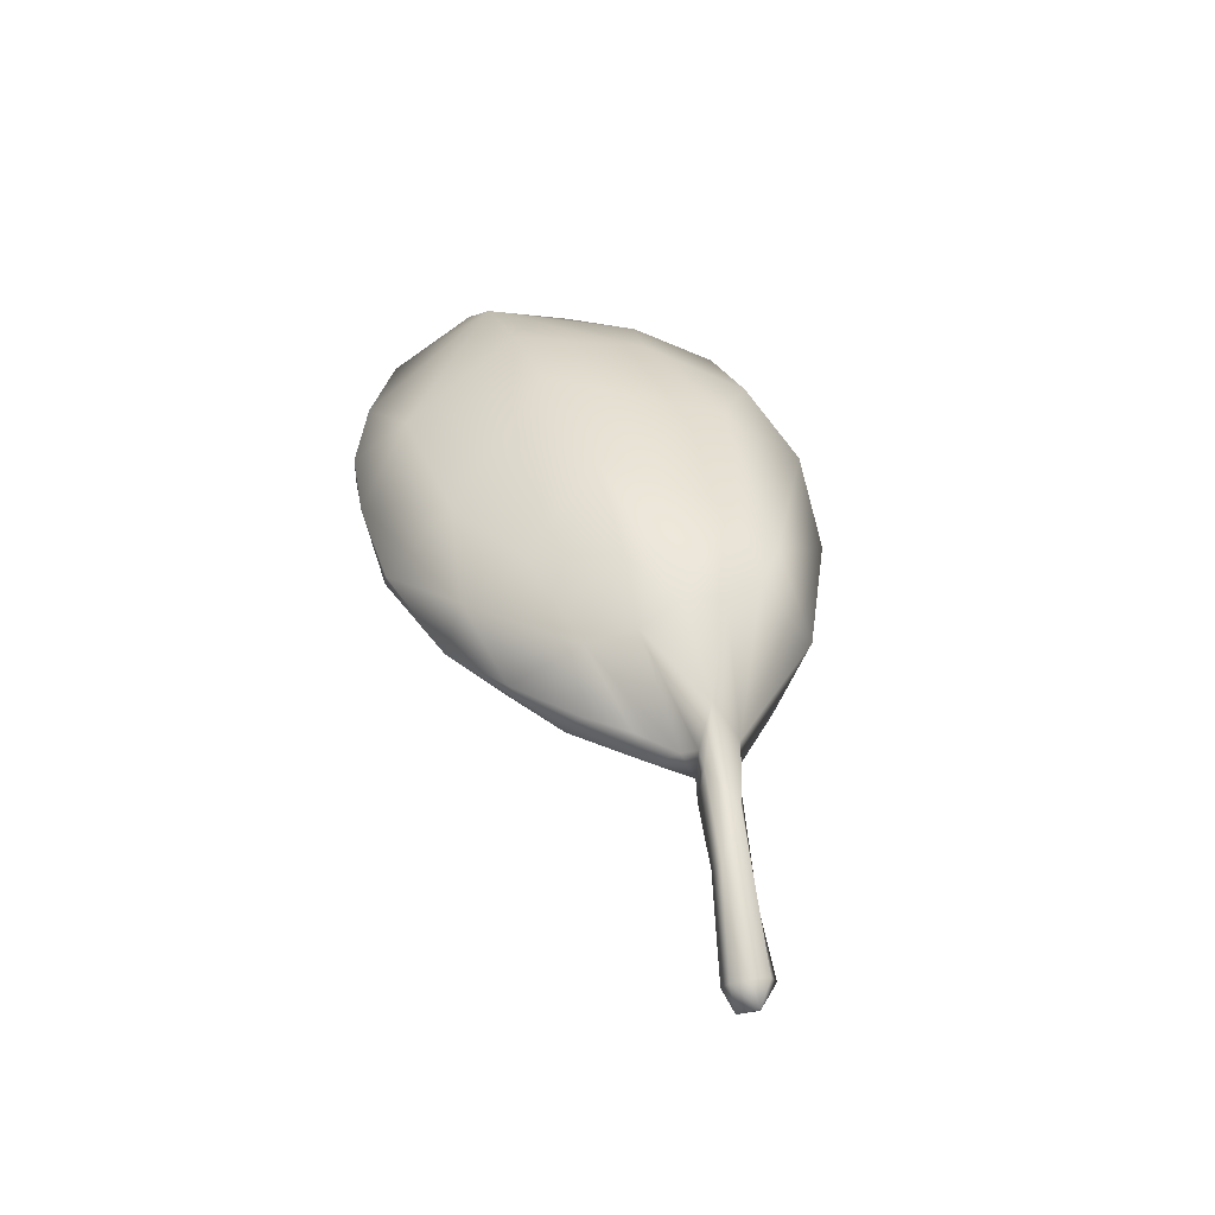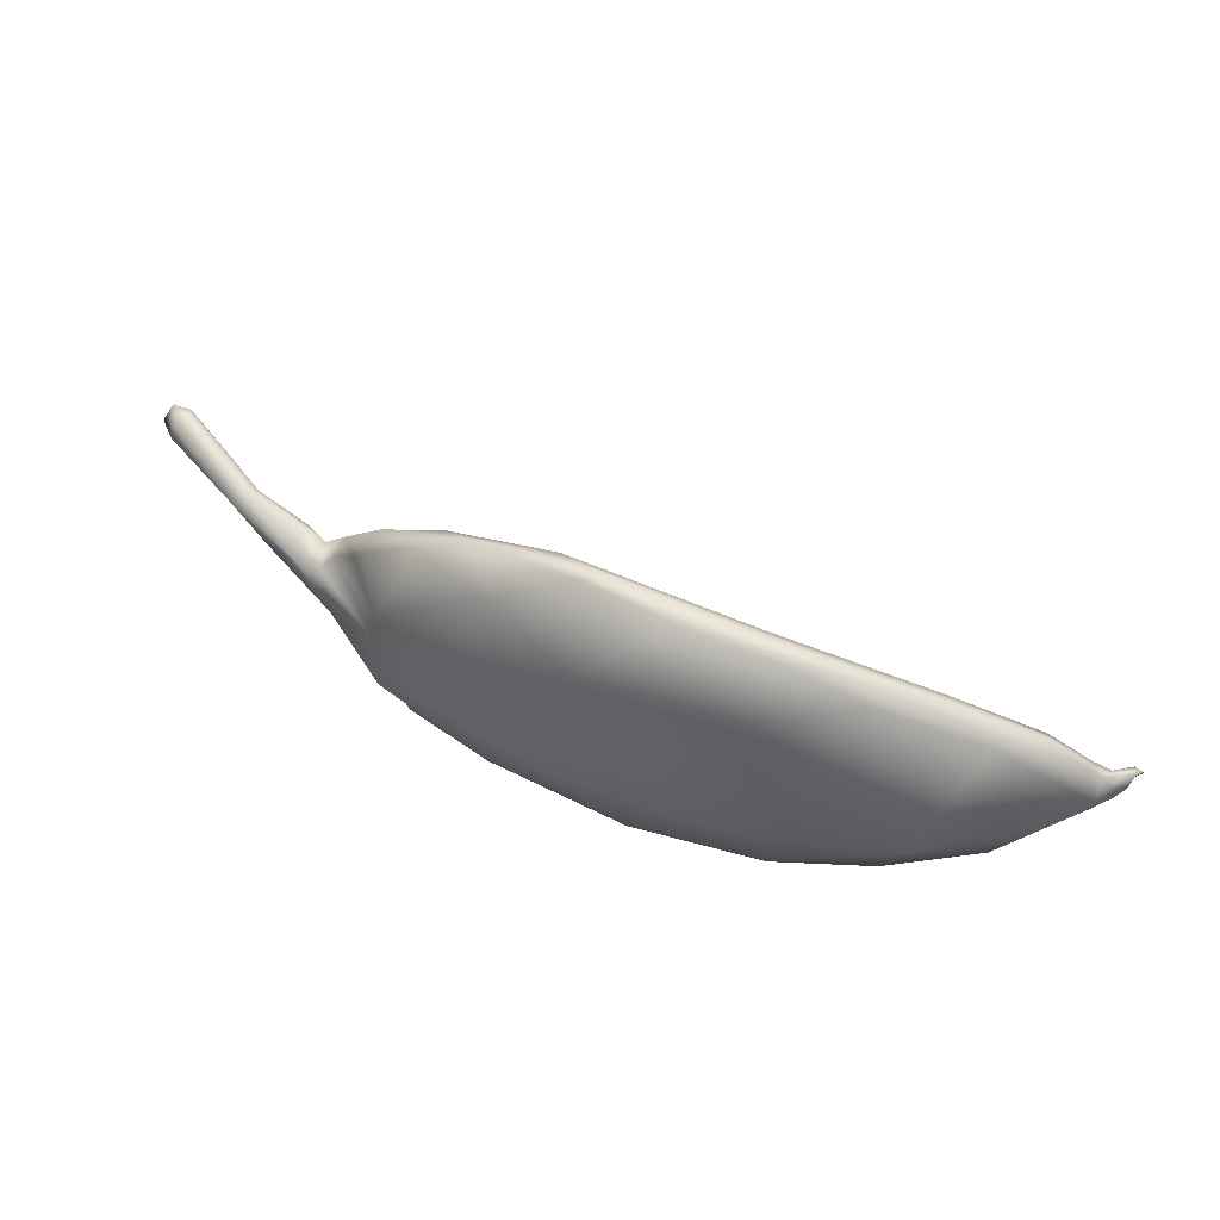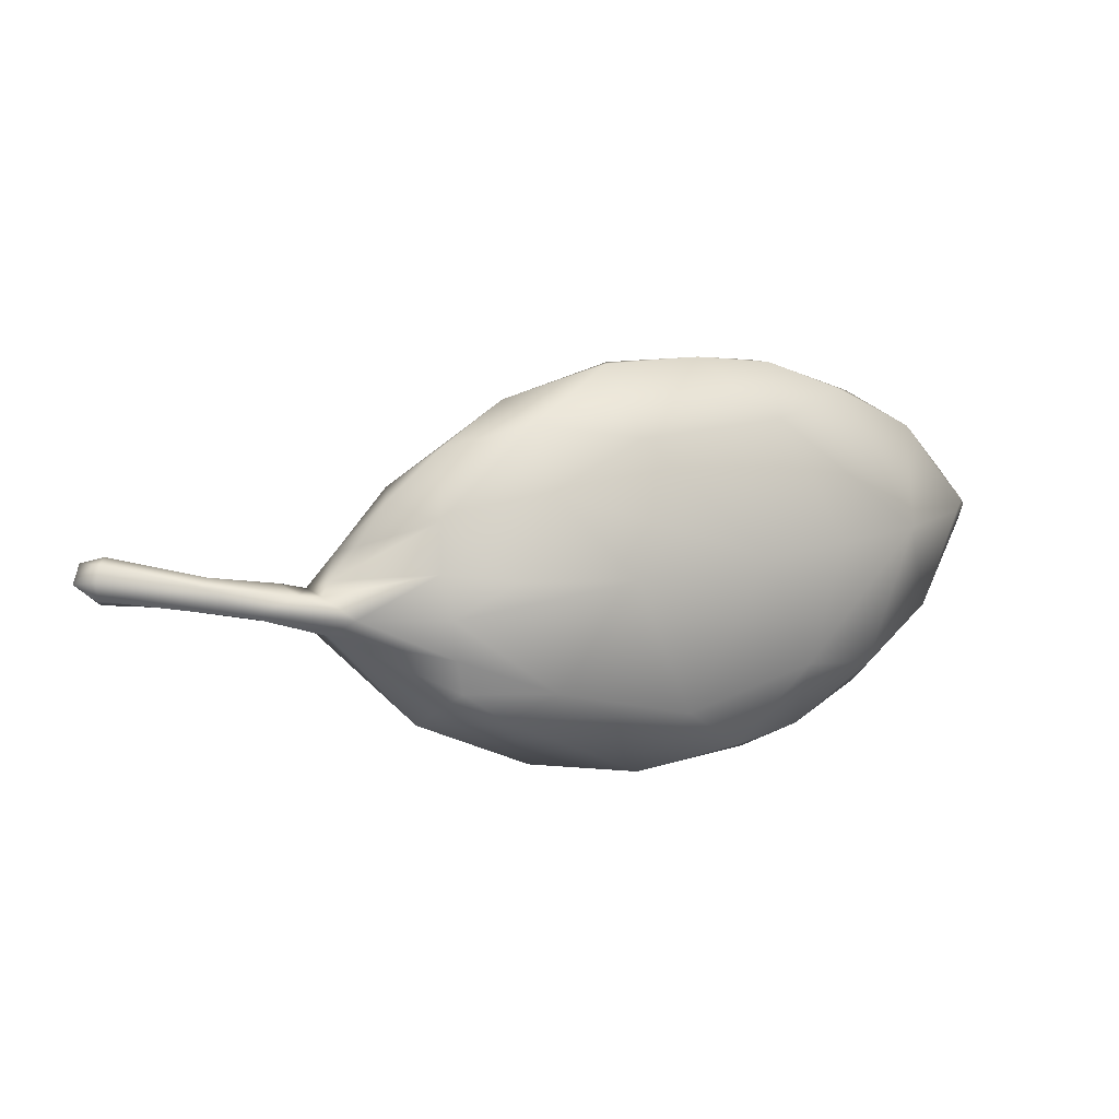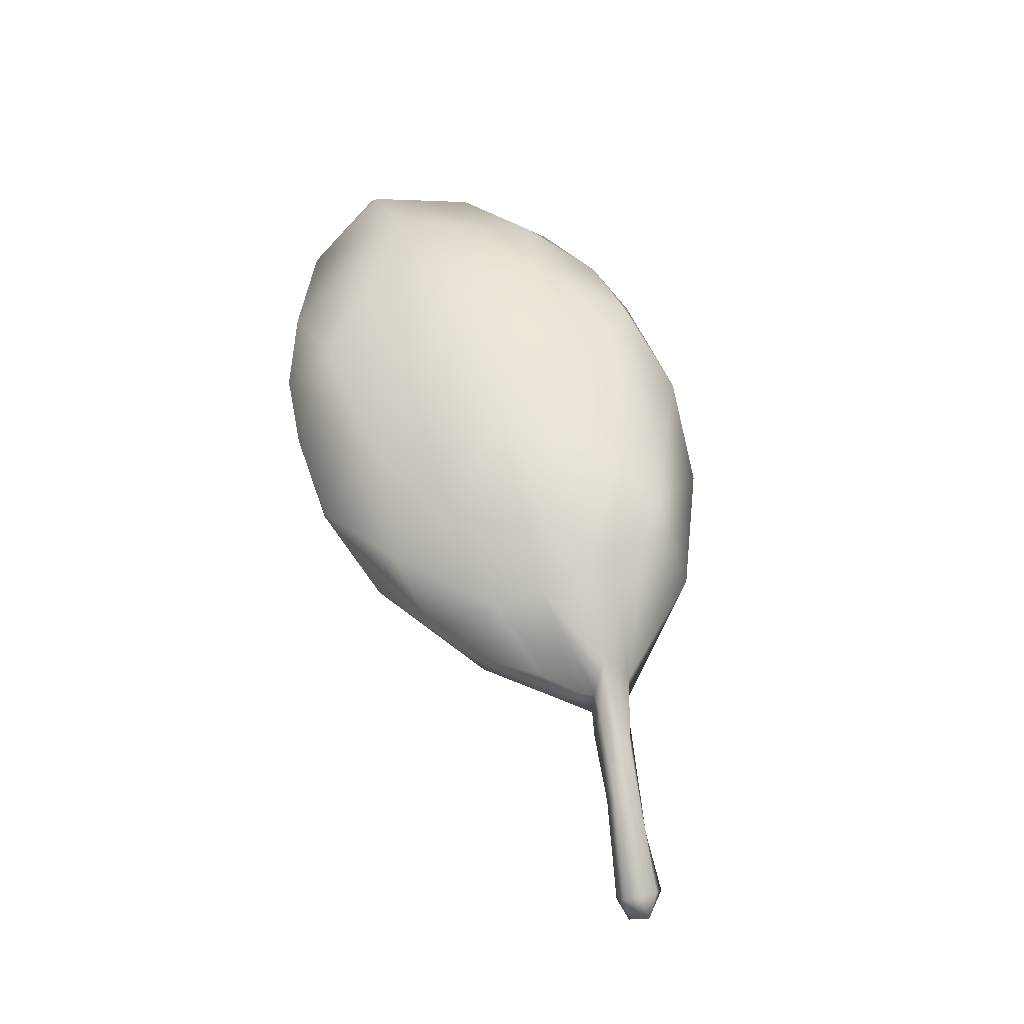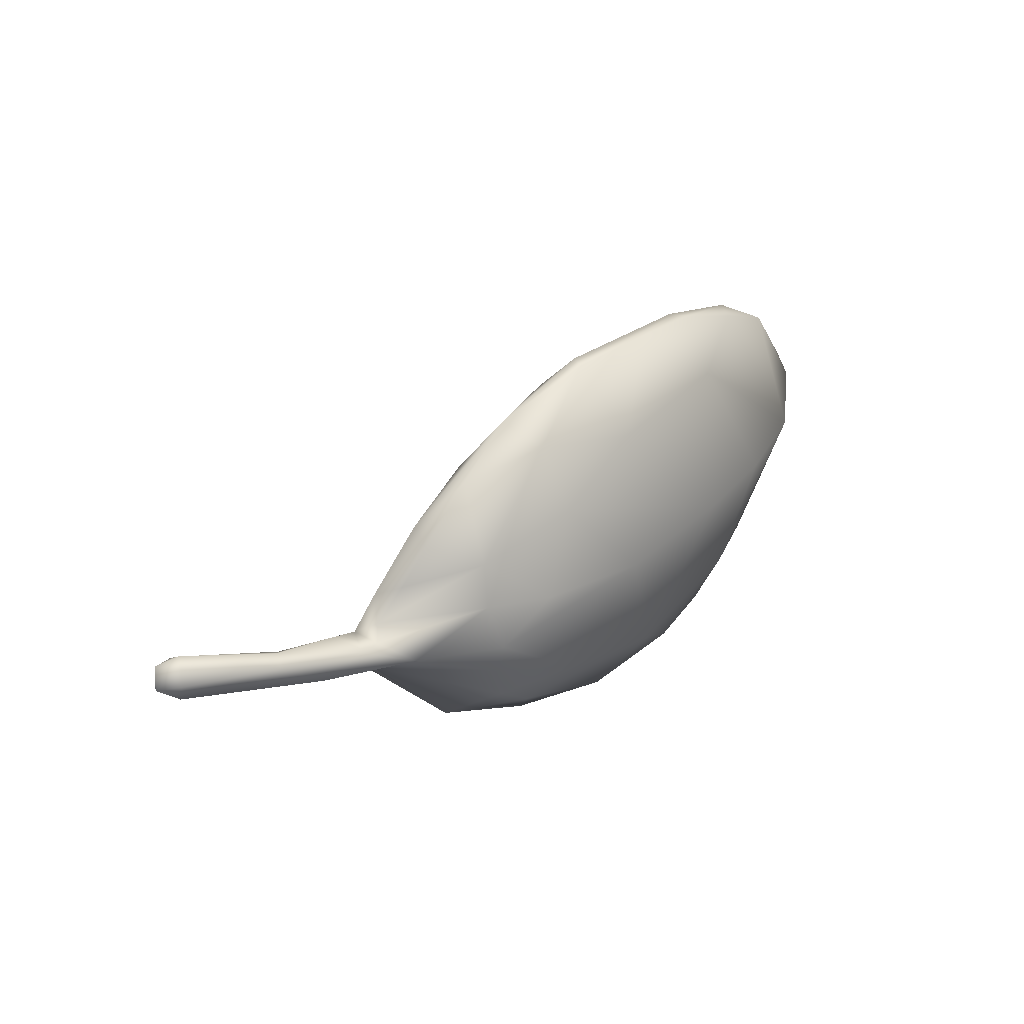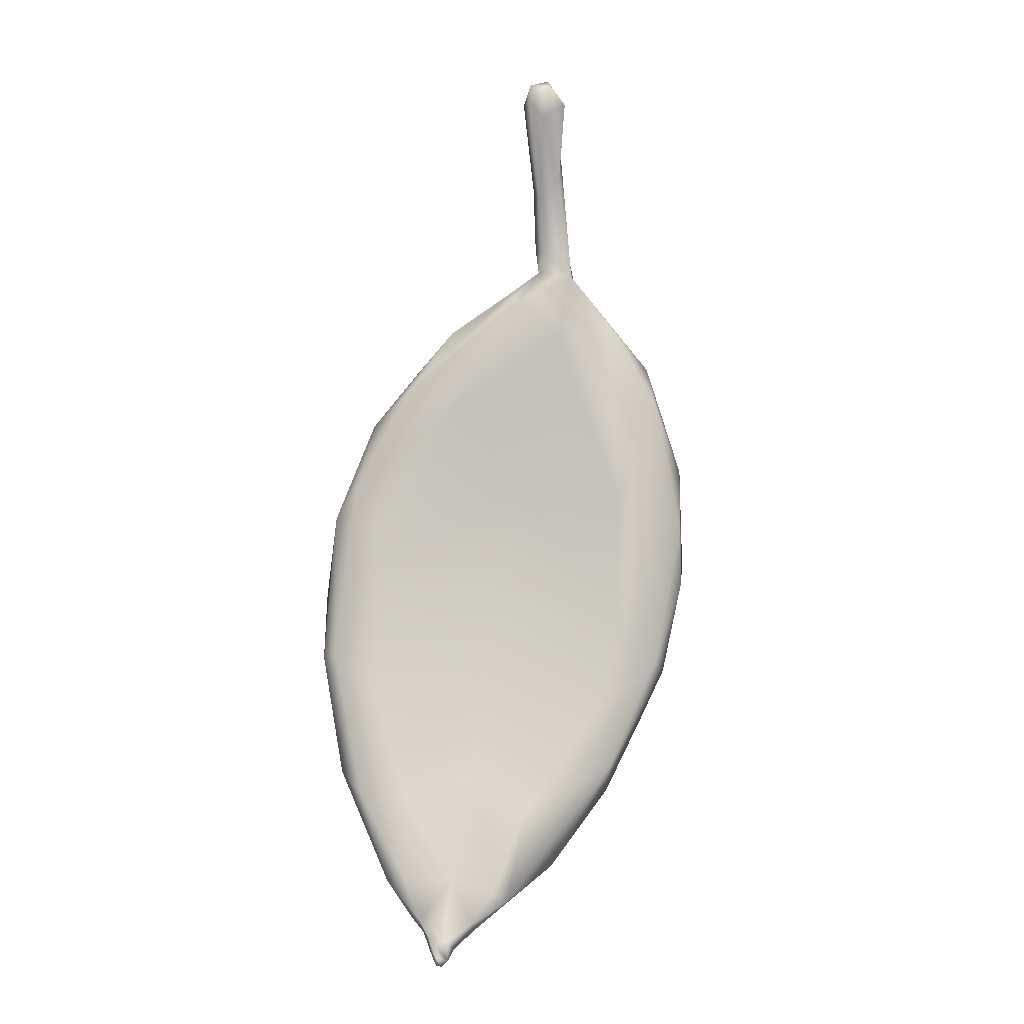
<metadata>
{"format":"obj","ext":"obj","renderer":"f3d","projection":"perspective","resolution":1024,"background":"white","views":[{"elev":60.5,"azim":-104.5,"up":"+Z"},{"elev":60.7,"azim":44.4,"up":"+Y"},{"elev":5.8,"azim":-4.6,"up":"+Y"},{"elev":78.4,"azim":-106.5,"up":"+Z"},{"elev":27.9,"azim":-28.3,"up":"+Y"},{"elev":-74.1,"azim":-94.4,"up":"+Z"}]}
</metadata>
<code>
g LeaveRightBranch01
v 0.6313 0.05237 -0.2665
v 0.6248 0.05311 -0.2657
v 0.6312 0.04752 -0.2685
v 0.6279 0.04307 -0.2638
v 0.6166 0.05977 -0.2489
v 0.6168 0.04387 -0.2504
v 0.6237 0.03813 -0.2497
v 0.6042 0.06965 -0.2402
v 0.6119 0.02126 -0.2352
v 0.6049 0.02502 -0.2396
v 0.6046 0.04707 -0.2365
v 0.5737 0.04354 -0.2201
v 0.5878 -0.004443 -0.2264
v 0.5686 -0.04161 -0.1915
v 0.5722 0.0863 -0.2268
v 0.5796 0.1007 -0.2169
v 0.5168 0.1293 -0.1814
v 0.5066 0.1483 -0.1596
v 0.5789 0.007872 -0.2292
v 0.4874 -0.08815 -0.1516
v 0.5127 -0.08778 -0.1456
v 0.4132 -0.1323 -0.09928
v 0.5158 0.08967 -0.186
v 0.411 0.1637 -0.1184
v 0.419 0.1733 -0.1111
v 0.301 0.1718 -0.06959
v 0.5018 0.03328 -0.1644
v 0.5215 -0.01534 -0.184
v 0.4021 -0.1235 -0.1088
v 0.3374 -0.1429 -0.07686
v 0.287 -0.1372 -0.07256
v 0.4463 -0.06791 -0.1367
v 0.4155 0.02644 -0.1117
v 0.3723 -0.08892 -0.1047
v 0.2685 0.1539 -0.07014
v 0.2203 0.1442 -0.04249
v 0.4367 0.1242 -0.1374
v 0.3265 0.1266 -0.09132
v 0.1823 0.1121 -0.04512
v 0.1326 0.07991 -0.0254
v 0.09401 0.03135 -0.02039
v 0.2713 0.004861 -0.05799
v 0.1945 0.07263 -0.05102
v 0.09753 0.02226 -0.02888
v 0.07379 0.006676 -0.01502
v 0.07503 -0.02268 -0.01716
v 0.1276 -0.01537 -0.0325
v 0.2622 -0.07951 -0.06889
v 0.1137 -0.05893 -0.03037
v 0.1539 -0.09813 -0.02003
v 0.187 -0.1093 -0.04875
v 0.2397 -0.1343 -0.04731
v 0.05508 0.004688 -0.01675
v 0.07503 -0.02268 -0.01716
v 0.07379 0.006676 -0.01502
v 0.007436 0.01177 -0.008291
v -0.00852 -0.004704 -0.008326
v -0.06428 0.01408 -0.01731
v -0.07495 0.02677 -0.01553
v -0.08871 0.01036 -0.01583
v -0.08923 0.02677 -0.009287
v -0.09312 0.01234 0.0003767
v -0.07496 -0.004242 -0.0109
v -0.02881 -0.00499 0.0009562
v -0.07573 0.0006501 0.00279
v 0.03563 -0.01208 0.01141
v 0.09034 -0.02861 -0.008436
v 0.1539 -0.09813 -0.02003
v -0.07547 0.01411 0.007861
v 0.0003109 0.01094 0.0133
v -0.07337 0.02688 0.003539
v -0.08923 0.02677 -0.009287
v -0.07118 0.03144 -0.0073
v -0.07495 0.02677 -0.01553
v 0.007436 0.01177 -0.008291
v 0.002555 0.01683 0.001336
v 0.06863 0.002963 0.01033
v 0.05517 0.01079 -0.009199
v 0.05508 0.004688 -0.01675
v 0.07379 0.006676 -0.01502
v 0.111 -0.01398 0.01684
v 0.08521 0.002086 0.002241
v 0.09101 0.01226 -0.008805
v 0.09401 0.03135 -0.02039
v 0.1722 0.01987 0.02182
v 0.1711 0.05733 0.01896
v 0.1138 0.03803 -0.01025
v 0.1332 0.07003 -0.006836
v 0.1326 0.07991 -0.0254
v 0.1744 0.1097 -0.02088
v 0.2203 0.1442 -0.04249
v 0.2435 0.126 -0.01875
v 0.2995 0.1706 -0.05668
v 0.301 0.1718 -0.06959
v 0.3722 0.1758 -0.07629
v 0.419 0.1733 -0.1111
v 0.3246 0.1155 -0.02388
v 0.2546 0.07773 0.004751
v 0.2285 0.01376 0.0222
v 0.4327 0.1714 -0.1026
v 0.5066 0.1483 -0.1596
v 0.4373 0.1281 -0.07538
v 0.1805 -0.01298 0.03308
v 0.3175 0.01202 0.007204
v 0.4215 0.02453 -0.03191
v 0.494 0.1503 -0.1309
v 0.553 0.03992 -0.1143
v 0.5622 0.1186 -0.178
v 0.5796 0.1007 -0.2169
v 0.1835 -0.0442 0.01838
v 0.2592 -0.07202 0.00269
v 0.1877 -0.06954 0.01446
v 0.2193 -0.09245 0.0007652
v 0.2397 -0.1343 -0.04731
v 0.3626 -0.09523 -0.03918
v 0.3252 -0.1443 -0.06163
v 0.287 -0.1372 -0.07256
v 0.3374 -0.1429 -0.07686
v 0.4132 -0.1323 -0.09928
v 0.4069 -0.1275 -0.0804
v 0.4639 -0.06393 -0.07967
v 0.4572 -0.1161 -0.1065
v 0.5127 -0.08778 -0.1456
v 0.5229 -0.07208 -0.1368
v 0.4871 0.03253 -0.06542
v 0.5798 -0.03065 -0.183
v 0.5686 -0.04161 -0.1915
v 0.6119 0.02126 -0.2352
v 0.6105 0.04708 -0.1939
v 0.6202 0.03431 -0.2292
v 0.6237 0.03813 -0.2497
v 0.6222 0.05243 -0.2243
v 0.6279 0.04779 -0.2392
v 0.6308 0.04976 -0.25
v 0.6279 0.04307 -0.2638
v 0.6068 0.07656 -0.2307
v 0.6042 0.06965 -0.2402
v 0.6166 0.06539 -0.2375
v 0.6166 0.05977 -0.2489
v 0.6232 0.05764 -0.2392
v 0.6234 0.05975 -0.2514
v 0.6248 0.05311 -0.2657
v 0.6297 0.05513 -0.2597
v 0.6312 0.04752 -0.2685
v 0.6313 0.05237 -0.2665
g LeaveRightBranch01_0
f 3 2 1
f 2 3 4
f 4 5 2
f 5 4 6
f 7 6 4
f 6 8 5
f 6 7 9
f 6 9 10
f 11 8 6
f 10 11 6
f 8 11 12
f 12 11 10
f 10 9 13
f 9 14 13
f 12 15 8
f 15 16 8
f 15 17 16
f 17 18 16
f 19 12 10
f 13 19 10
f 20 13 14
f 21 20 14
f 22 20 21
f 23 15 12
f 17 15 23
f 24 18 17
f 18 24 25
f 24 26 25
f 19 27 12
f 23 12 27
f 28 19 13
f 28 13 20
f 28 27 19
f 29 20 22
f 30 29 22
f 31 29 30
f 32 28 20
f 32 27 28
f 20 29 32
f 33 23 27
f 33 27 32
f 34 32 29
f 31 34 29
f 33 32 34
f 26 24 35
f 26 35 36
f 33 37 23
f 37 17 23
f 24 17 37
f 24 37 38
f 38 37 33
f 24 38 35
f 36 35 39
f 36 39 40
f 41 40 39
f 42 38 33
f 33 34 42
f 43 35 38
f 39 35 43
f 43 38 42
f 41 39 44
f 39 43 44
f 41 44 45
f 45 44 46
f 43 47 44
f 43 42 47
f 46 44 47
f 48 42 34
f 48 47 42
f 47 49 46
f 49 47 48
f 46 49 50
f 51 48 34
f 51 49 48
f 49 51 50
f 34 31 51
f 51 52 50
f 52 51 31
f 55 54 53
f 56 53 54
f 57 56 54
f 58 56 57
f 59 56 58
f 59 58 60
f 59 60 61
f 62 61 60
f 60 58 63
f 58 57 63
f 63 62 60
f 63 57 64
f 57 54 64
f 63 64 65
f 65 62 63
f 64 54 66
f 64 66 65
f 54 67 66
f 67 54 68
f 69 62 65
f 65 70 69
f 70 65 66
f 62 69 71
f 69 70 71
f 72 62 71
f 73 72 71
f 71 70 73
f 73 74 72
f 75 74 73
f 73 70 76
f 75 73 76
f 66 77 70
f 76 70 77
f 75 76 78
f 78 76 77
f 79 75 78
f 80 79 78
f 80 78 77
f 66 81 77
f 81 66 67
f 80 77 82
f 81 82 77
f 80 82 83
f 80 83 84
f 81 85 82
f 85 83 82
f 85 86 83
f 87 84 83
f 86 87 83
f 87 88 84
f 86 88 87
f 88 89 84
f 89 88 90
f 88 86 90
f 91 89 90
f 91 90 92
f 86 92 90
f 92 93 91
f 93 94 91
f 93 95 94
f 96 94 95
f 92 97 93
f 95 93 97
f 98 92 86
f 98 97 92
f 99 86 85
f 99 98 86
f 96 95 100
f 100 101 96
f 97 102 95
f 102 100 95
f 103 99 85
f 85 81 103
f 98 99 104
f 103 104 99
f 105 97 98
f 105 102 97
f 104 105 98
f 101 100 106
f 102 106 100
f 107 106 102
f 101 106 108
f 107 108 106
f 108 109 101
f 110 103 81
f 110 81 67
f 111 104 103
f 110 111 103
f 110 67 112
f 111 110 112
f 112 67 68
f 113 112 68
f 112 113 111
f 113 68 114
f 111 115 104
f 115 111 113
f 115 105 104
f 114 116 113
f 113 116 115
f 117 116 114
f 117 118 116
f 118 119 116
f 116 120 115
f 116 119 120
f 115 121 105
f 115 120 121
f 119 122 120
f 121 120 122
f 119 123 122
f 122 123 124
f 122 124 121
f 105 121 125
f 105 125 102
f 125 107 102
f 125 121 107
f 121 124 107
f 123 126 124
f 124 126 107
f 123 127 126
f 127 128 126
f 107 126 129
f 107 129 108
f 130 126 128
f 129 126 130
f 128 131 130
f 132 108 129
f 130 132 129
f 131 133 130
f 132 130 133
f 133 131 134
f 135 134 131
f 132 136 108
f 136 109 108
f 109 136 137
f 138 137 136
f 138 136 132
f 138 139 137
f 133 140 132
f 132 140 138
f 133 134 140
f 141 139 138
f 140 141 138
f 134 141 140
f 139 141 142
f 135 143 134
f 134 143 141
f 142 141 143
f 135 144 143
f 145 142 143
f 143 144 145

</code>
